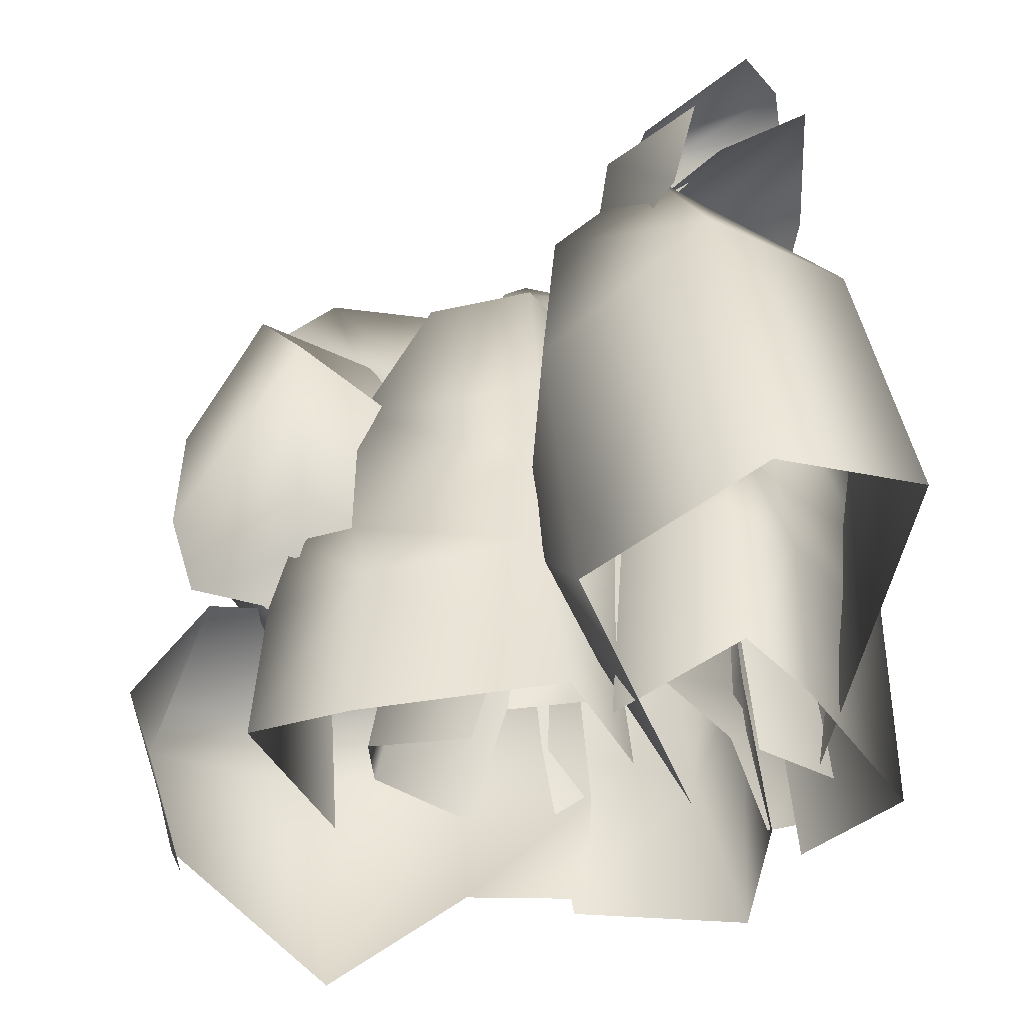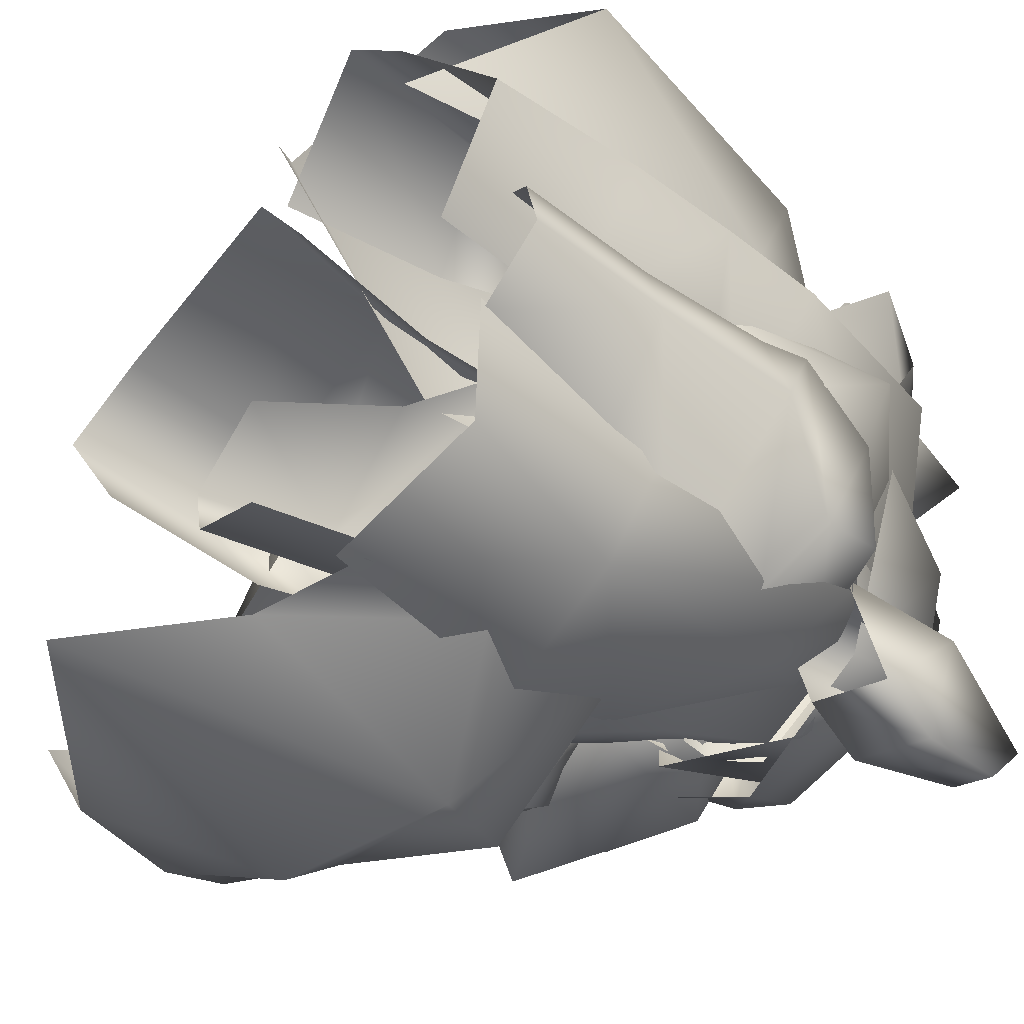
<metadata>
{"format":"obj","ext":"obj","renderer":"f3d","projection":"perspective","resolution":1024,"background":"white","views":[{"elev":-40.5,"azim":-9.4,"up":"+Y"},{"elev":-40.5,"azim":48.2,"up":"+Z"}]}
</metadata>
<code>
g
v  4.676 2.993 12.31
v  6.724 -2.752 29.36
v  9.835 -9.761 17.2
v  -1.464 9.199 23.88
v  10.13 -24.17 31.55
v  5.221 -37.79 17.28
v  -1.464 9.199 23.88
v  -5.032 -5.967 36.41
v  6.724 -2.752 29.36
v  -6.252 10.92 24.87
v  10.13 -24.17 31.55
v  -2.215 -28.38 36.99
v  12.7 -36.45 12.25
v  7.426 -36.29 4.174
v  11.98 -23.49 14.26
v  6.394 -24.82 4.592
v  12 -15.25 14.16
v  7.268 -13.08 4.894
v  5.075 -8.721 4.422
v  11.8 -6.977 13.97
v  1.571 11.48 0.761
v  9.494 6.519 13.32
v  2.999 -36.45 23.6
v  12.7 -36.45 12.25
v  3.073 -23.49 23.16
v  -2.487 -36.45 28.6
v  11.98 -23.49 14.26
v  1.952 -18.45 23.92
v  12 -15.25 14.16
v  1.094 -5.445 23.48
v  11.8 -6.977 13.97
v  5.875 5.764 18.63
v  9.494 6.519 13.32
v  -3.143 -24.16 27.71
v  -1.344 -18.45 26.93
v  -9.242 -36.06 18.63
v  -2.487 -36.45 28.6
v  -8.549 -22.94 20.07
v  -3.143 -24.16 27.71
v  -6.823 -16.84 20.41
v  -1.344 -18.45 26.93
v  -3.061 0.4778 19.09
v  1.094 -5.445 23.48
v  -3.86 12.22 9.774
v  5.875 5.764 18.63
v  9.494 6.519 13.32
v  -5.776 -16.84 9.804
v  1.952 -18.45 23.92
v  -3.061 0.4778 19.09
v  1.094 -5.445 23.48
v  -1.344 -18.45 26.93
v  1.952 -18.45 23.92
v  -5.776 -16.84 9.804
v  -6.823 -16.84 20.41
v  11.51 -32.1 3.658
v  6.237 -31.78 0.1909
v  11.7 -21.66 2.914
v  5.031 -20.64 -3.905
v  0.6208 -11.56 -8.744
v  11.68 -10.17 2.957
v  4.523 -6.44 -7.18
v  10.55 -32.1 7.44
v  11.51 -32.1 3.658
v  10.34 -21.66 7.146
v  11.7 -21.66 2.914
v  10.14 -10.78 8.222
v  11.68 -10.17 2.957
v  10.76 -7.13 8.46
v  10.31 -5.953 -4.927
v  10.35 -1.088 4.493
v  9.725 -0.7731 -3.81
v  2.126 -20.31 10.68
v  10.55 -32.1 7.44
v  10.34 -21.66 7.146
v  3 -8.576 10.98
v  3.158 -31.78 10.26
v  10.14 -10.78 8.222
v  2.208 -4.212 10.98
v  10.76 -7.13 8.46
v  -0.1316 4.289 7.313
v  10.35 -1.088 4.493
v  10.31 -5.953 -4.927
v  4.523 -6.44 -7.18
v  0.9421 3.274 -3.54
v  9.725 -0.7731 -3.81
v  -0.1316 4.289 7.313
v  10.35 -1.088 4.493
v  9.725 -0.7731 -3.81
v  0.9421 3.274 -3.54
v  5.742 -15.99 -1.936
v  6.409 -32.12 0.7676
v  7.198 -33.18 -10.54
v  3.926 -19.45 -11.76
v  5.558 1.414 -3.704
v  -5.403 7.954 -2.239
v  0.03467 8.582 0.2979
v  1.491 -2.732 -9.543
v  -10.28 -5.927 -9.354
v  3.926 -19.45 -11.76
v  5.558 1.414 -3.704
v  8.37 0.05993 5.424
v  3.968 7.752 8.209
v  -8.282 -16.61 -13.36
v  -8.282 -16.61 -13.36
v  3.926 -19.45 -11.76
v  -6.088 -32.69 -12.24
v  7.198 -33.18 -10.54
v  11.93 -0.01798 9.848
v  8.632 -13.11 10.5
v  9.996 -8.181 5.747
v  8.473 -8.339 12.53
v  7.376 -0.329 2.842
v  3.986 8.195 6.958
v  11.93 -0.01798 9.848
v  7.376 -0.329 2.842
v  3.986 8.195 6.958
v  5.761 -1.846 13.68
v  11.93 -0.01798 9.848
v  8.473 -8.339 12.53
v  -1.464 9.199 23.88
v  -4.309 5.081 10.15
v  -6.252 10.92 24.87
v  4.676 2.993 12.31
v  -14.42 13.09 3.074
v  -14.08 14.46 -3.07
v  -14.91 3.372 -6.222
v  -16.09 5.222 6.641
v  -14.42 13.09 3.074
v  -5.511 14.77 -1.924
v  -14.08 14.46 -3.07
v  -6.517 14.78 4.423
v  1.385 16.24 4.056
v  -4.869 9.657 16.92
v  2.391 10.26 15.39
v  0.4663 15.93 0.152
v  1.385 16.24 4.056
v  1.489 7.258 -2.806
v  0.4663 15.93 0.152
v  4.717 1.698 4.649
v  2.391 10.26 15.39
v  -5.345 7.864 -6.484
v  -14.91 3.372 -6.222
v  -14.08 14.46 -3.07
v  -5.511 14.77 -1.924
v  0.4663 15.93 0.152
v  1.489 7.258 -2.806
v  -13.99 -16.77 -19.08
v  -16.29 -10.54 -18.35
v  -6.506 -8.368 -8.429
v  -4.493 -21.7 -12.37
v  -13.99 -16.77 -19.08
v  -29.22 -13.45 -14.77
v  -16.29 -10.54 -18.35
v  -28.61 -18.49 -18.44
v  -39.77 -20.64 -13.37
v  -24.91 -40.85 -11.99
v  -37.26 -29.49 -13.47
v  -38.71 -16.4 -13.05
v  -39.77 -20.64 -13.37
v  -36.33 -13.51 -3.033
v  -38.71 -16.4 -13.05
v  -41.62 -22.63 -2.832
v  -36.43 -33.04 -10.64
v  -37.26 -29.49 -13.47
v  -14.58 -32.45 -11.61
v  -13.99 -16.77 -19.08
v  -4.493 -21.7 -12.37
v  -24.91 -40.85 -11.99
v  -5.069 -31.25 -12.21
v  -24.38 -9.113 -7.687
v  -6.506 -8.368 -8.429
v  -16.29 -10.54 -18.35
v  -29.22 -13.45 -14.77
v  -38.71 -16.4 -13.05
v  -36.33 -13.51 -3.033
v  -16.89 6.683 -1.726
v  -9.5 -1.433 -8.34
v  -19.27 -2.728 -4.89
v  -8.27 7.622 -5.679
v  -13.19 -14 -12.69
v  -22.69 -17.92 -1.625
v  -8.27 7.622 -5.679
v  0.7571 -5.139 -2.446
v  -9.5 -1.433 -8.34
v  1.853 9.757 2.661
v  -13.19 -14 -12.69
v  -4.396 -17.58 -4.517
v  -12.59 -35.89 21.4
v  -6.811 -36.48 13.7
v  -14.53 -22.95 20.29
v  -7.383 -25.11 11.89
v  -14.3 -14.74 19.58
v  -7.189 -13.35 11.81
v  -7.395 -9.059 10.69
v  -14.07 -6.524 18.61
v  -8.478 10.84 6.294
v  -14.04 6.718 15.07
v  -26.58 -36.13 16.17
v  -12.59 -35.89 21.4
v  -25.94 -23.23 14.98
v  -33.16 -36.33 12.74
v  -14.53 -22.95 20.29
v  -26.97 -18.26 13.76
v  -14.3 -14.74 19.58
v  -26.65 -5.391 11.69
v  -14.07 -6.524 18.61
v  -21.51 5.85 12.48
v  -14.04 6.718 15.07
v  -32.36 -24.17 10.77
v  -30.92 -18.38 11.7
v  -26.1 -36.88 2.989
v  -33.16 -36.33 12.74
v  -27.02 -23.7 3.002
v  -32.36 -24.17 10.77
v  -26.65 -17.47 4.209
v  -30.92 -18.38 11.7
v  -23.85 0.003645 5.795
v  -26.65 -5.391 11.69
v  -18.84 10.57 2.812
v  -21.51 5.85 12.48
v  -26.97 -18.26 13.76
v  -16.33 -17.86 1.582
v  -26.97 -18.26 13.76
v  -23.85 0.003645 5.795
v  -30.92 -18.38 11.7
v  -26.97 -18.26 13.76
v  -16.33 -17.86 1.582
v  -26.65 -17.47 4.209
v  -18.84 10.57 2.812
v  -21.51 5.85 12.48
v  -14.04 6.718 15.07
v  -8.478 10.84 6.294
v  -24.26 -31.17 5.214
v  -17.33 -32.07 8.681
v  -22.63 -20.86 5.958
v  -14.38 -21.27 12.78
v  -9.971 -12.83 18.98
v  -20.62 -9.549 5.915
v  -12.93 -7.116 16.05
v  -20.95 -5.207 8.693
v  -7.712 1.829 15.41
v  -19.47 -0.2075 12.07
v  -23.31 -31.34 1.432
v  -24.26 -31.17 5.214
v  -21.29 -21.09 1.726
v  -22.63 -20.86 5.958
v  -19.21 -10.42 0.6499
v  -20.62 -9.549 5.915
v  -17.84 -6.949 0.4116
v  -20.95 -5.207 8.693
v  -16.38 -1.071 4.379
v  -19.47 -0.2075 12.07
v  -12.97 -21.19 -1.806
v  -23.31 -31.34 1.432
v  -21.29 -21.09 1.726
v  -11.8 -9.484 -2.108
v  -15.98 -32.31 -1.388
v  -19.21 -10.42 0.6499
v  -10.26 -5.324 -2.108
v  -17.84 -6.949 0.4116
v  -6.478 2.642 1.559
v  -16.38 -1.071 4.379
v  -6.478 2.642 1.559
v  -16.38 -1.071 4.379
v  -19.47 -0.2075 12.07
v  -7.712 1.829 15.41
v  -16.93 4.586 -0.3153
v  -15.1 -8.587 -0.8662
v  -13.61 -4.181 3.572
v  -10.17 3.276 5.536
v  -16.93 4.586 -0.3153
v  -23.14 -3.717 4.034
v  -15.1 -8.587 -0.8662
v  -8.27 7.622 -5.679
v  -13.94 8.735 7.479
v  1.853 9.757 2.661
v  -16.89 6.683 -1.726
v  1.571 11.48 0.761
v  -3.86 12.22 9.774
v  9.494 6.519 13.32
v  10.31 -5.953 -4.927
v  11.68 -10.17 2.957
v  4.523 -6.44 -7.18
v  -13.36 2.77 -6.026
v  -23.14 -3.717 4.034
v  -16.93 4.586 -0.3153
v  -15.18 -11.07 26.65
v  -9.071 1.552 10.27
v  -14.39 -18.96 14.2
v  -13.36 4.644 22.33
v  -13.37 -33.1 28.64
v  -3.529 -41.11 16.19
v  -4.309 5.081 10.15
v  -6.252 10.92 24.87
v  -5.032 -5.967 36.41
v  -13.36 4.644 22.33
v  -15.18 -11.07 26.65
v  -6.252 10.92 24.87
v  -13.37 -33.1 28.64
v  -2.215 -28.38 36.99
v  -16.36 -12.47 -1.109
v  -15.01 0.4607 -2.107
v  -15.73 -6.961 2.69
v  -12.42 -6.489 -6.148
v  -12.42 -6.489 -6.148
v  -25.19 2.783 -4.561
v  -15.01 0.4607 -2.107
v  -18.59 -7.242 -12.81
v  -25.19 2.783 -4.561
v  -28.82 0.9003 -1.375
v  -23.89 0.3518 3.482
v  -15.01 0.4607 -2.107
v  -12.42 -6.489 -6.148
v  -23.4 -16.15 -4.245
v  -18.59 -7.242 -12.81
v  -16.36 -12.47 -1.109
v  -15.01 0.4607 -2.107
v  -23.89 0.3518 3.482
v  -15.73 -6.961 2.69
v  -35.54 -7.809 -7.452
v  -28.53 -16.85 -5.064
v  -33.5 -11.56 -2.23
v  -30.84 -11.63 -10.44
v  -33.63 -4.375 0.5645
v  -30.84 -11.63 -10.44
v  -35.54 -7.809 -7.452
v  -28.82 0.9003 -1.375
v  -25.19 2.783 -4.561
v  -33.63 -4.375 0.5645
v  -35.54 -7.809 -7.452
v  -30.84 -11.63 -10.44
v  -23.4 -16.15 -4.245
v  -28.53 -16.85 -5.064
v  -30.84 -11.63 -10.44
v  3.391 10.06 7.607
v  -1.075 12.64 12.76
v  5.97 14.53 12.76
v  -1.075 12.64 12.76
v  3.391 10.06 17.92
v  5.97 14.53 12.76
v  3.391 10.06 17.92
v  7.858 7.482 12.76
v  5.97 14.53 12.76
v  7.858 7.482 12.76
v  3.391 10.06 7.607
v  5.97 14.53 12.76
v  -17.18 13.18 1.387
v  -16.8 13.11 -4.465
v  -19.59 12.27 -2.51
v  -15.68 13.9 1.16
v  -13.49 13.13 -3.378
v  -12.88 12.72 1.992
v  -11.87 13.57 -6.326
v  -10.82 10.46 6.734
v  -12.93 9.701 7.151
v  -19.59 12.27 -2.51
v  -11.71 9.09 -7.844
v  -16.71 6.62 -6.429
v  -16.8 13.11 -4.465
v  -11.87 13.57 -6.326
v  -12.93 9.701 7.151
v  -17.18 13.18 1.387
v  -18.26 10.29 1.787
v  -19.59 12.27 -2.51
v  -11.71 9.09 -7.844
v  2.39 12.25 -4.002
v  1.472 6.067 -4.23
v  -11.87 13.57 -6.326
v  0.01147 12.11 -3.3
v  2.39 12.25 -4.002
v  -13.49 13.13 -3.378
v  -0.07519 12.11 4.385
v  4.963 12.25 4.101
v  -7.908 12.99 12.96
v  -4.688 13.52 16.1
v  -8.544 13.12 1.008
v  -6.644 11.03 18.13
v  -9.539 8.735 18.44
v  -5.773 12.26 28.86
v  -10.16 8.735 27.42
v  -4.86 8.928 33.98
v  1.472 6.067 -4.23
v  4.963 12.25 4.101
v  6.944 5.604 8.578
v  2.39 12.25 -4.002
v  6.944 5.604 8.578
v  -4.688 13.52 16.1
v  -4.84 10.98 17.83
v  4.963 12.25 4.101
v  -6.644 11.03 18.13
v  -7.908 12.99 12.96
v  -12.14 3.712 13.29
v  -9.539 8.735 18.44
v  -11.57 6.82 3.027
v  -8.544 13.12 1.008
v  -9.895 8.776 -5.909
v  -12.47 6.263 -5.684
v  -10.67 2.497 2.949
v  -12 2.961 -5.724
v  -6.334 2.198 32.26
v  -4.86 8.928 33.98
v  -10.16 8.735 27.42
v  -11.87 13.57 -6.326
v  2.39 12.25 -4.002
v  -11.71 9.09 -7.844
v  -6.334 2.198 32.26
v  -10.16 8.735 27.42
v  -9.539 8.735 18.44
v  4.365 9.533 -11.13
v  6.396 10.71 -3.555
v  4.692 5.274 -8.521
v  5.027 1.64 -2.159
v  4.246 19.24 -7.75
v  4.006 16.3 -10.91
v  -2.274 9.472 -9.451
v  -1.947 5.213 -6.844
v  -0.2438 10.64 -1.878
v  -1.612 1.579 -0.4817
v  0.6315 16.27 -10.06
v  0.8713 19.21 -6.898
v  -2.274 9.472 -9.451
v  4.365 9.533 -11.13
v  -1.947 5.213 -6.844
v  4.692 5.274 -8.521
v  4.006 16.3 -10.91
v  0.6315 16.27 -10.06
v  0.8713 19.21 -6.898
v  4.246 19.24 -7.75
v  4.006 16.3 -10.91
v  0.6315 16.27 -10.06
v  -0.2438 10.64 -1.878
v  6.396 10.71 -3.555
v  0.8713 19.21 -6.898
v  4.246 19.24 -7.75
v  5.027 1.64 -2.159
v  -1.612 1.579 -0.4817
v  -22.12 6.354 -2.422
v  -22.68 11.23 3.241
v  -19.54 12.03 -3.23
v  -22.68 11.23 3.241
v  -15.3 12.48 2.889
v  -19.54 12.03 -3.23
v  -15.3 12.48 2.889
v  -14.74 7.604 -2.775
v  -19.54 12.03 -3.23
v  -14.74 7.604 -2.775
v  -22.12 6.354 -2.422
v  -19.54 12.03 -3.23
v  1.066 12.11 11.72
v  1.496 15.2 20.05
v  6.294 10.54 22.26
v  4.165 11.56 32.38
v  5.168 4.013 11.35
v  1.066 12.11 11.72
v  -6.942 11.29 19.34
v  1.496 15.2 20.05
v  -7.404 12.11 9.127
v  4.165 11.56 32.38
v  -2.342 7.644 31.15
v  -31.78 4.606 -7.192
v  -32.63 2.432 -0.9593
v  -32.89 9.445 -2.714
v  -32.64 8.68 4.906
v  -22.68 0.004444 -5.405
v  -32.63 2.432 -0.9593
v  -31.78 4.606 -7.192
v  -24.04 -1.553 -1.671
v  -14.69 -2.573 -1.251
v  -24.36 -0.07926 6.007
v  -17.03 1.161 9.591
v  -11.34 3.575 7.196
v  -6.748 3.295 1.429
v  -15.97 -2.04 -4.358
v  -11.69 4.6 -5.012
v  -14.69 -2.573 -1.251
v  -15.97 -2.04 -4.358
v  -6.748 3.295 1.429
v  -32.63 2.432 -0.9593
v  -24.36 -0.07926 6.007
v  -32.64 8.68 4.906
v  -32.89 9.445 -2.714
v  -20.08 12.44 -4.174
v  -31.78 4.606 -7.192
v  -29.67 12.4 -2.178
v  -28.53 14.3 3.339
v  -19.39 13.01 -0.4861
v  -20.08 12.44 -4.174
v  -15.97 -2.04 -4.358
v  -22.68 0.004444 -5.405
v  -11.69 4.6 -5.012
v  -31.78 4.606 -7.192
v  -12.72 12.12 4.28
v  -11.69 4.6 -5.012
v  -12.49 11.76 1.043
v  -24.36 -0.07926 6.007
v  -28.53 14.3 3.339
v  -32.64 8.68 4.906
v  -22.69 4.014 7.413
v  -16.24 4.205 7.117
v  -11.34 3.575 7.196
v  -12.72 12.12 4.28
v  -20.36 13 4.668
v  -12.49 11.76 1.043
v  -20.08 12.44 -4.174
v  -19.39 13.01 -0.4861
v  -12.72 12.12 4.28
v  -20.36 13 4.668
v  -28.53 14.3 3.339
v  -12.49 11.76 1.043
v  -28.53 14.3 3.339
v  -6.748 3.295 1.429
v  -11.69 4.6 -5.012
v  -12.72 12.12 4.28
v  -6.748 3.295 1.429
v  -12.72 12.12 4.28
v  -11.34 3.575 7.196
v  -13.16 14.53 7.945
v  -9.448 9.338 12.51
v  -8.29 10.16 10.61
v  -11.66 12.94 6.704
v  -15.76 9.674 6.944
v  -11.84 6.979 12.64
v  -14.82 13.8 7.682
v  -17.49 12.99 1.399
v  -9.448 9.338 12.51
v  -13.16 14.53 7.945
v  -17.49 12.99 1.399
v  -13.16 14.53 7.945
v  -15.72 13.93 1.208
v  -14.82 13.8 7.682
v  -15.72 13.93 1.208
v  -13.16 14.53 7.945
v  -11.66 12.94 6.704
v  -3.898 13.73 25.04
v  1.797 12.73 33.03
v  2.57 11.72 30.73
v  -6.031 13.52 25.86
v  -7.714 10.26 29.78
v  -1.186 12.73 35.91
v  -6.031 13.52 25.86
v  1.797 12.73 33.03
v  -9.07 7.634 24.21
v  -3.898 13.73 25.04
v  -7.994 7.463 20.66
v  -6.031 13.52 25.86
v  -7.714 10.26 29.78
v  -7.994 7.463 20.66
v  -3.898 13.73 25.04
v  -2.648 10.9 25.64
v  2.57 11.72 30.73
v  -34.53 3.996 10.89
v  -17.54 -4.974 6.582
v  -25.58 5.595 5.655
v  -31.8 -4.616 17.69
v  -34.53 3.996 10.89
v  -39.81 -12.81 5.866
v  -31.8 -4.616 17.69
v  -39.5 -2.437 3.664
v  -34.53 3.996 10.89
v  -25.58 5.595 5.655
v  -39.5 -2.437 3.664
v  -30.51 -19.98 12.04
v  -23.93 -22.57 7.522
v  -30.51 -19.98 12.04
v  -37.89 -19.03 5.751
v  -23.93 -22.57 7.522
v  -30.51 -19.98 12.04
v  -37.89 -19.03 5.751
g Object40-Pivot
f 1 2 3
f 4 2 1
f 2 5 3
f 3 5 6
f 7 8 9
f 10 8 7
f 9 8 11
f 8 12 11
f 13 14 15
f 16 15 14
f 15 16 17
f 18 17 16
f 17 18 19
f 20 17 19
f 20 19 21
f 22 20 21
f 23 24 25
f 26 23 25
f 27 25 24
f 25 27 28
f 29 28 27
f 28 29 30
f 31 30 29
f 30 31 32
f 33 32 31
f 34 26 25
f 28 35 25
f 35 34 25
f 36 37 38
f 39 38 37
f 40 38 39
f 41 40 39
f 42 43 44
f 45 44 43
f 44 45 46
f 47 48 49
f 50 49 48
f 51 52 53
f 54 51 53
f 55 56 57
f 58 57 56
f 57 58 59
f 60 57 59
f 60 59 61
f 62 63 64
f 65 64 63
f 64 65 66
f 67 66 65
f 66 67 68
f 69 68 67
f 68 69 70
f 71 70 69
f 72 73 74
f 75 72 74
f 72 76 73
f 77 75 74
f 75 77 78
f 79 78 77
f 78 79 80
f 81 80 79
f 82 83 84
f 85 82 84
f 86 87 88
f 89 86 88
f 90 91 92
f 93 90 92
f 90 93 94
f 95 96 97
f 98 95 97
f 98 97 99
f 100 97 96
f 97 100 99
f 101 100 96
f 102 101 96
f 103 98 99
f 104 105 106
f 107 106 105
f 108 109 110
f 108 111 109
f 112 108 110
f 113 114 115
f 116 117 118
f 117 119 118
f 120 121 122
f 123 121 120
f 124 125 126
f 127 124 126
f 128 129 130
f 131 129 128
f 132 129 131
f 133 131 128
f 132 131 133
f 133 134 132
f 135 129 132
f 136 137 138
f 139 137 136
f 139 136 140
f 141 142 143
f 144 141 143
f 145 141 144
f 146 141 145
f 147 148 149
f 150 147 149
f 151 152 153
f 154 152 151
f 155 152 154
f 156 154 151
f 155 154 157
f 157 154 156
f 158 152 155
f 159 160 161
f 162 160 159
f 162 159 163
f 164 163 159
f 165 166 167
f 165 168 166
f 169 165 167
f 170 171 172
f 173 170 172
f 174 170 173
f 175 170 174
f 176 177 178
f 179 177 176
f 177 180 178
f 178 180 181
f 182 183 184
f 185 183 182
f 184 183 186
f 183 187 186
f 188 189 190
f 191 190 189
f 190 191 192
f 193 192 191
f 192 193 194
f 195 192 194
f 195 194 196
f 197 195 196
f 198 199 200
f 201 198 200
f 202 200 199
f 200 202 203
f 204 203 202
f 203 204 205
f 206 205 204
f 205 206 207
f 208 207 206
f 209 201 200
f 203 210 200
f 210 209 200
f 211 212 213
f 214 213 212
f 215 213 214
f 216 215 214
f 217 218 219
f 220 219 218
f 218 217 221
f 222 223 224
f 225 226 227
f 228 225 227
f 229 230 231
f 232 229 231
f 233 234 235
f 236 235 234
f 235 236 237
f 238 235 237
f 238 237 239
f 240 238 239
f 240 239 241
f 242 240 241
f 243 244 245
f 246 245 244
f 245 246 247
f 248 247 246
f 247 248 249
f 250 249 248
f 249 250 251
f 252 251 250
f 253 254 255
f 256 253 255
f 253 257 254
f 258 256 255
f 256 258 259
f 260 259 258
f 259 260 261
f 262 261 260
f 263 264 265
f 266 263 265
f 267 268 269
f 270 267 269
f 271 272 273
f 274 275 276
f 277 275 274
f 278 279 280
f 281 282 283
f 284 285 286
f 287 288 289
f 287 290 288
f 291 287 289
f 291 289 292
f 293 288 290
f 293 290 294
f 295 296 297
f 295 298 296
f 295 297 299
f 300 295 299
f 301 302 303
f 304 302 301
f 305 306 307
f 308 306 305
f 309 310 311
f 312 309 311
f 313 314 315
f 316 314 313
f 317 318 319
f 320 321 322
f 320 323 321
f 324 320 322
f 306 308 325
f 306 325 326
f 327 328 329
f 328 330 329
f 314 331 315
f 332 333 334
f 335 336 337
f 338 339 340
f 341 342 343
f 344 345 346
f 347 348 349
f 348 347 350
f 348 350 351
f 352 351 350
f 351 353 348
f 350 347 354
f 354 352 350
f 354 347 355
f 356 357 358
f 359 357 356
f 359 360 357
f 361 362 363
f 363 362 364
f 365 366 367
f 368 369 370
f 371 369 368
f 369 372 370
f 370 372 373
f 372 374 373
f 373 374 375
f 376 374 372
f 375 374 377
f 374 378 377
f 378 379 377
f 380 379 378
f 380 381 379
f 382 383 384
f 385 383 382
f 386 387 388
f 389 387 386
f 388 387 390
f 391 392 393
f 394 392 391
f 394 391 395
f 396 394 395
f 397 394 396
f 398 392 394
f 397 398 394
f 399 398 397
f 392 400 393
f 400 401 402
f 403 404 405
f 406 407 408
f 409 410 411
f 412 411 410
f 410 409 413
f 414 413 409
f 415 416 417
f 418 417 416
f 415 417 419
f 420 419 417
f 421 422 423
f 424 423 422
f 422 421 425
f 426 425 421
f 427 428 429
f 430 427 429
f 431 432 433
f 434 433 432
f 432 431 435
f 436 435 431
f 437 438 439
f 440 441 442
f 443 444 445
f 446 447 448
f 449 450 451
f 450 452 451
f 453 449 451
f 454 455 456
f 457 455 454
f 456 455 458
f 455 459 458
f 460 461 462
f 461 463 462
f 464 465 466
f 464 467 465
f 464 468 467
f 467 469 465
f 467 468 470
f 467 470 469
f 471 470 468
f 468 472 471
f 464 473 468
f 474 475 476
f 474 477 475
f 478 479 480
f 481 482 483
f 482 481 484
f 485 484 481
f 486 482 484
f 485 486 484
f 487 488 489
f 487 490 488
f 487 489 491
f 492 493 494
f 495 496 497
f 495 498 496
f 499 500 501
f 501 502 499
f 499 502 498
f 498 502 496
f 503 504 505
f 503 505 506
f 506 505 507
f 507 505 508
f 490 487 509
f 463 510 462
f 511 512 513
f 514 515 516
f 517 518 519
f 520 517 519
f 521 522 523
f 524 521 523
f 525 523 522
f 525 526 523
f 527 528 529
f 530 528 527
f 531 532 533
f 534 535 536
f 535 534 537
f 538 539 540
f 541 540 539
f 542 543 544
f 545 543 542
f 542 546 545
f 547 548 549
f 549 548 550
f 551 552 553
f 554 552 551
f 555 556 557
f 558 556 555
f 559 560 561
f 552 554 562
f 552 562 563
f 556 564 557
f 556 565 564
f 566 567 568
g

</code>
